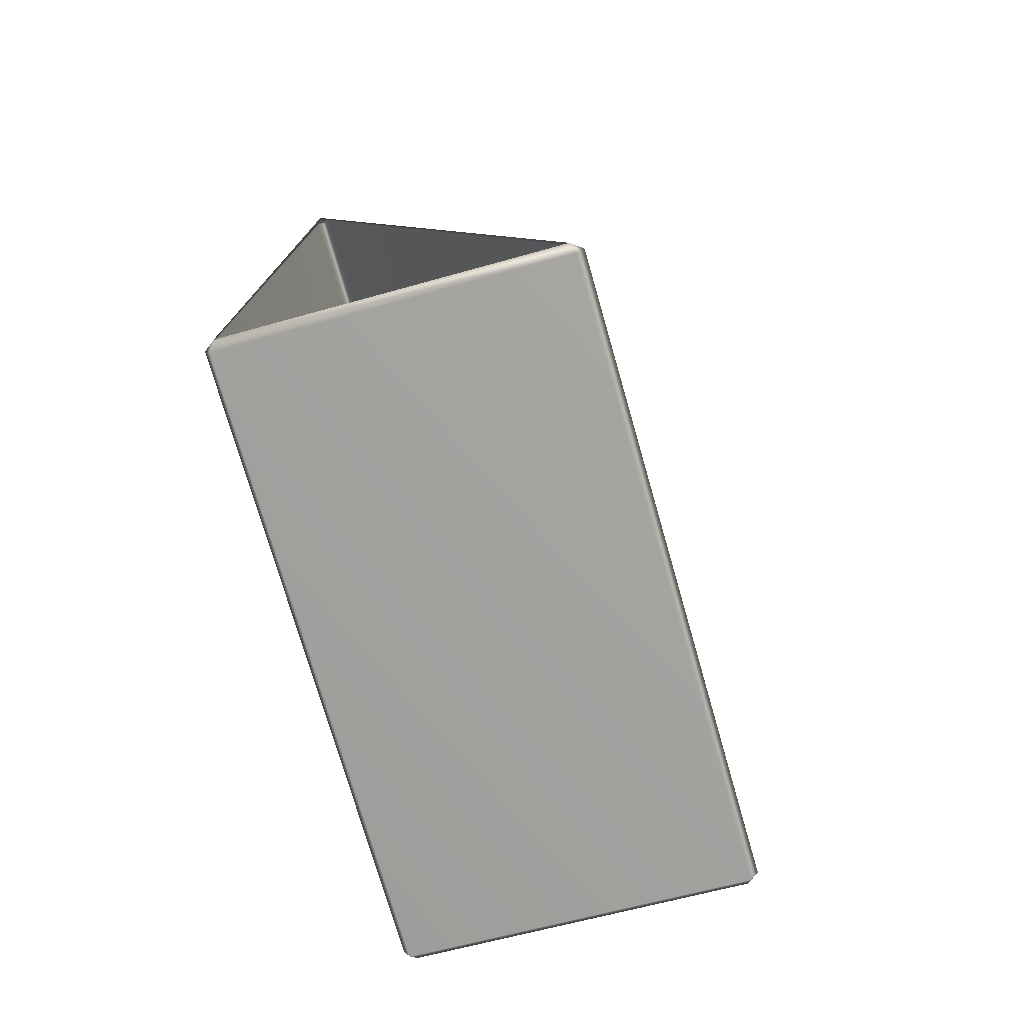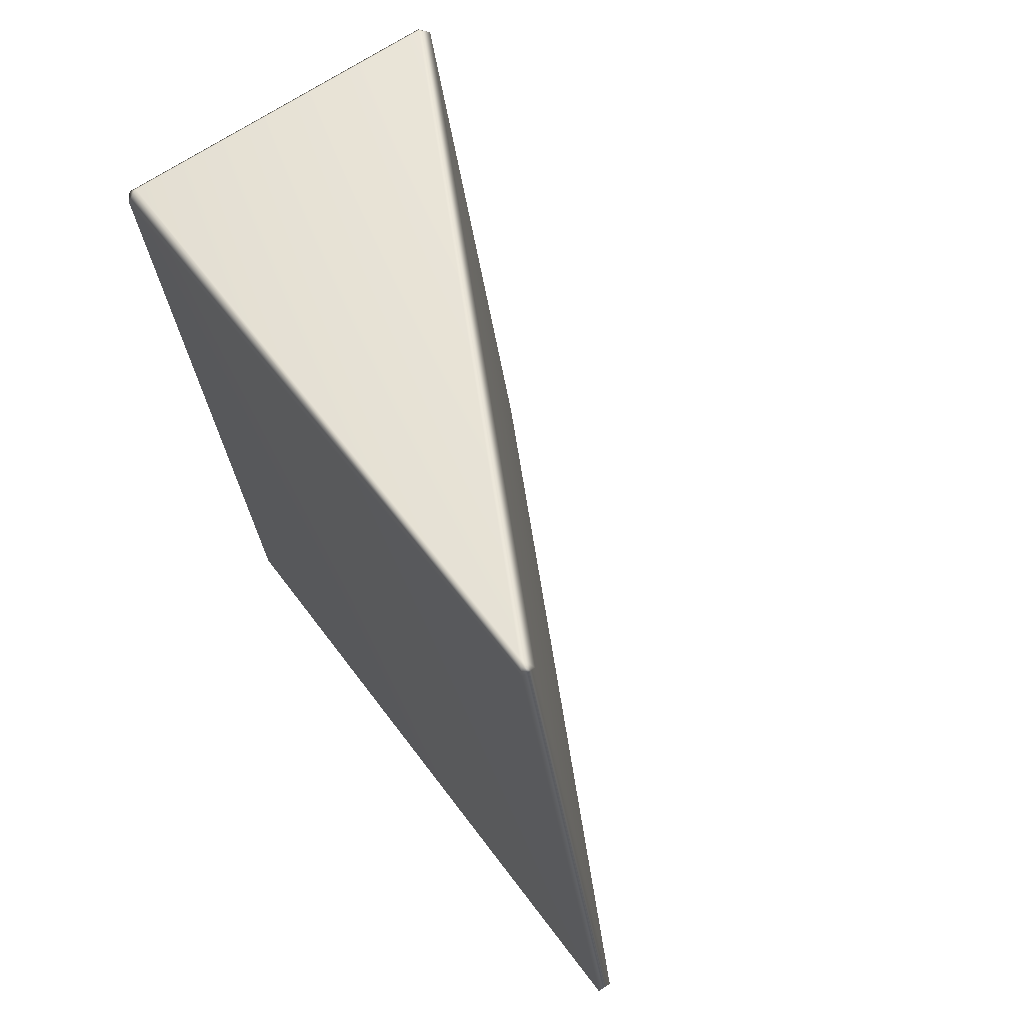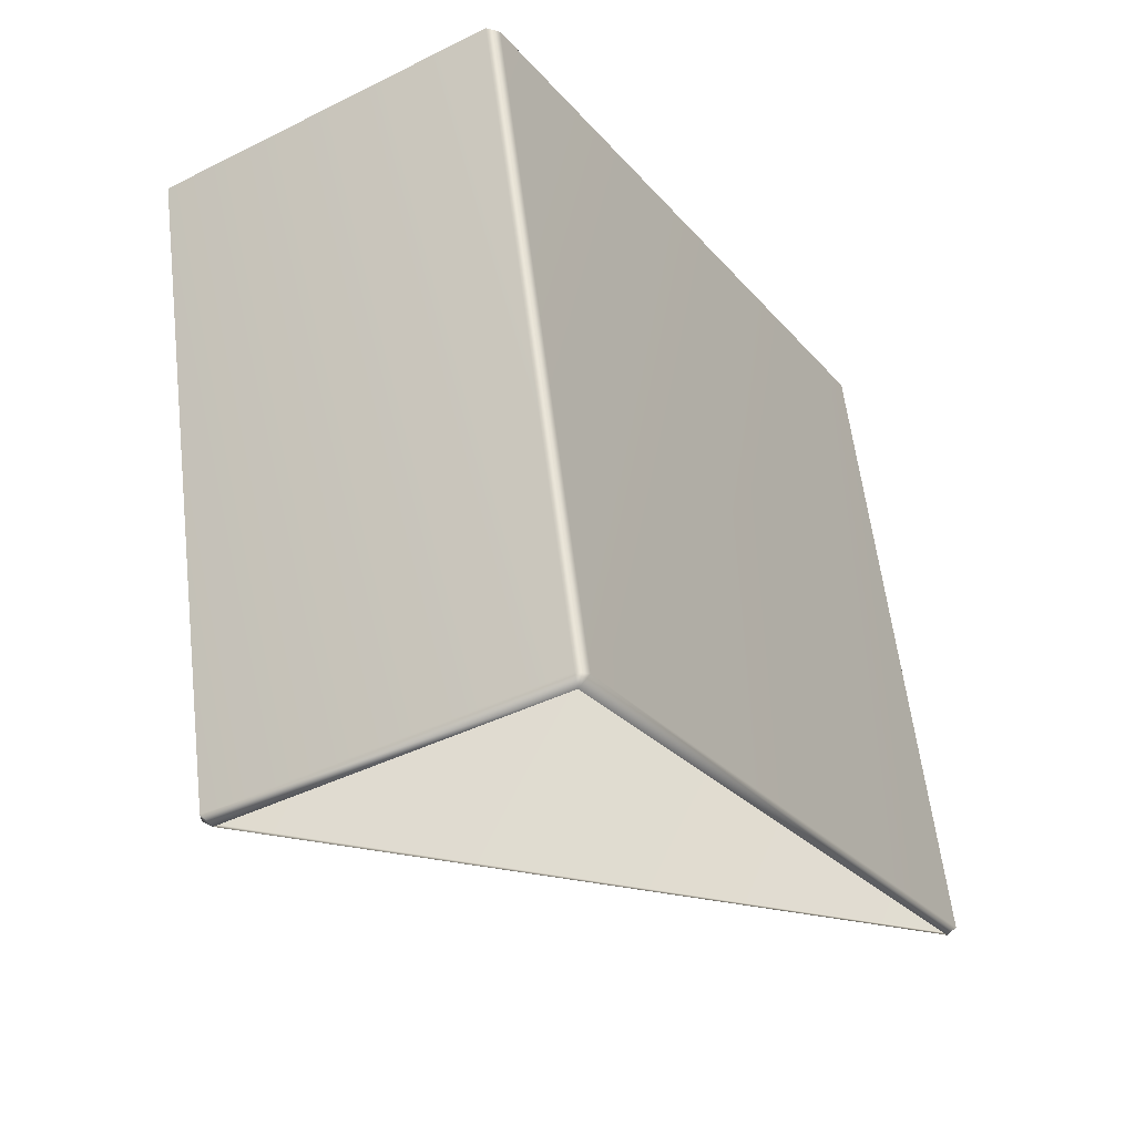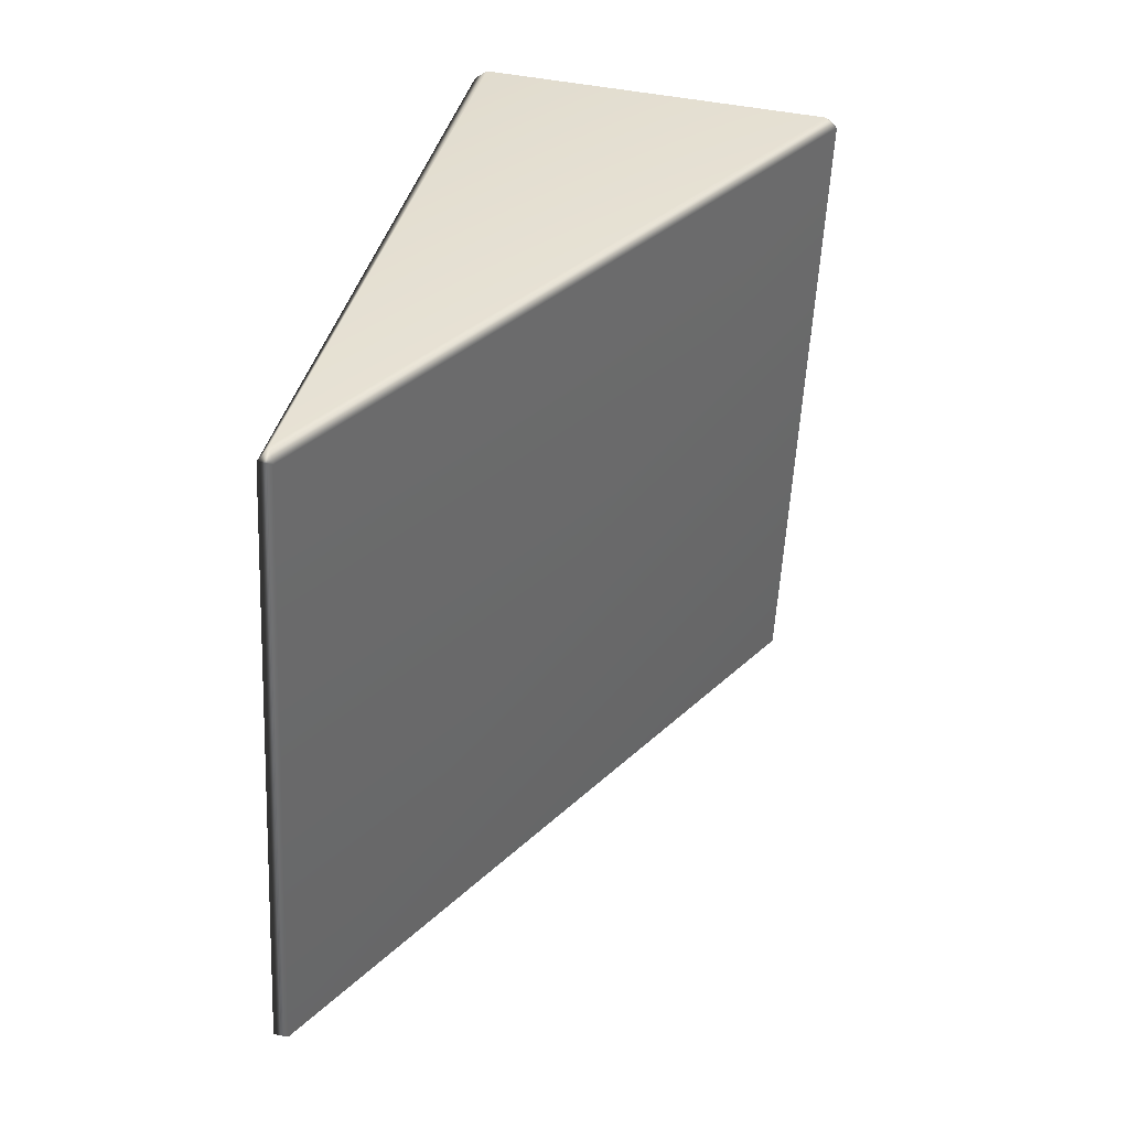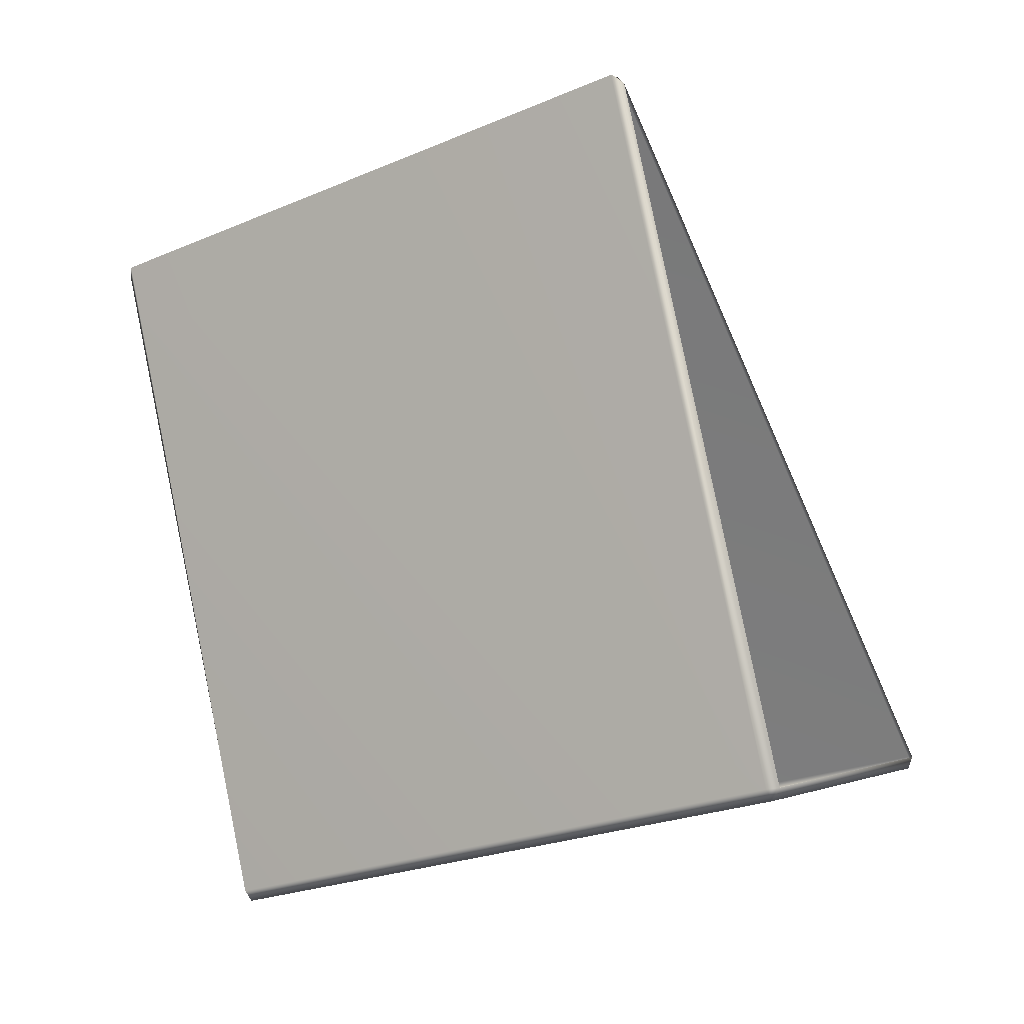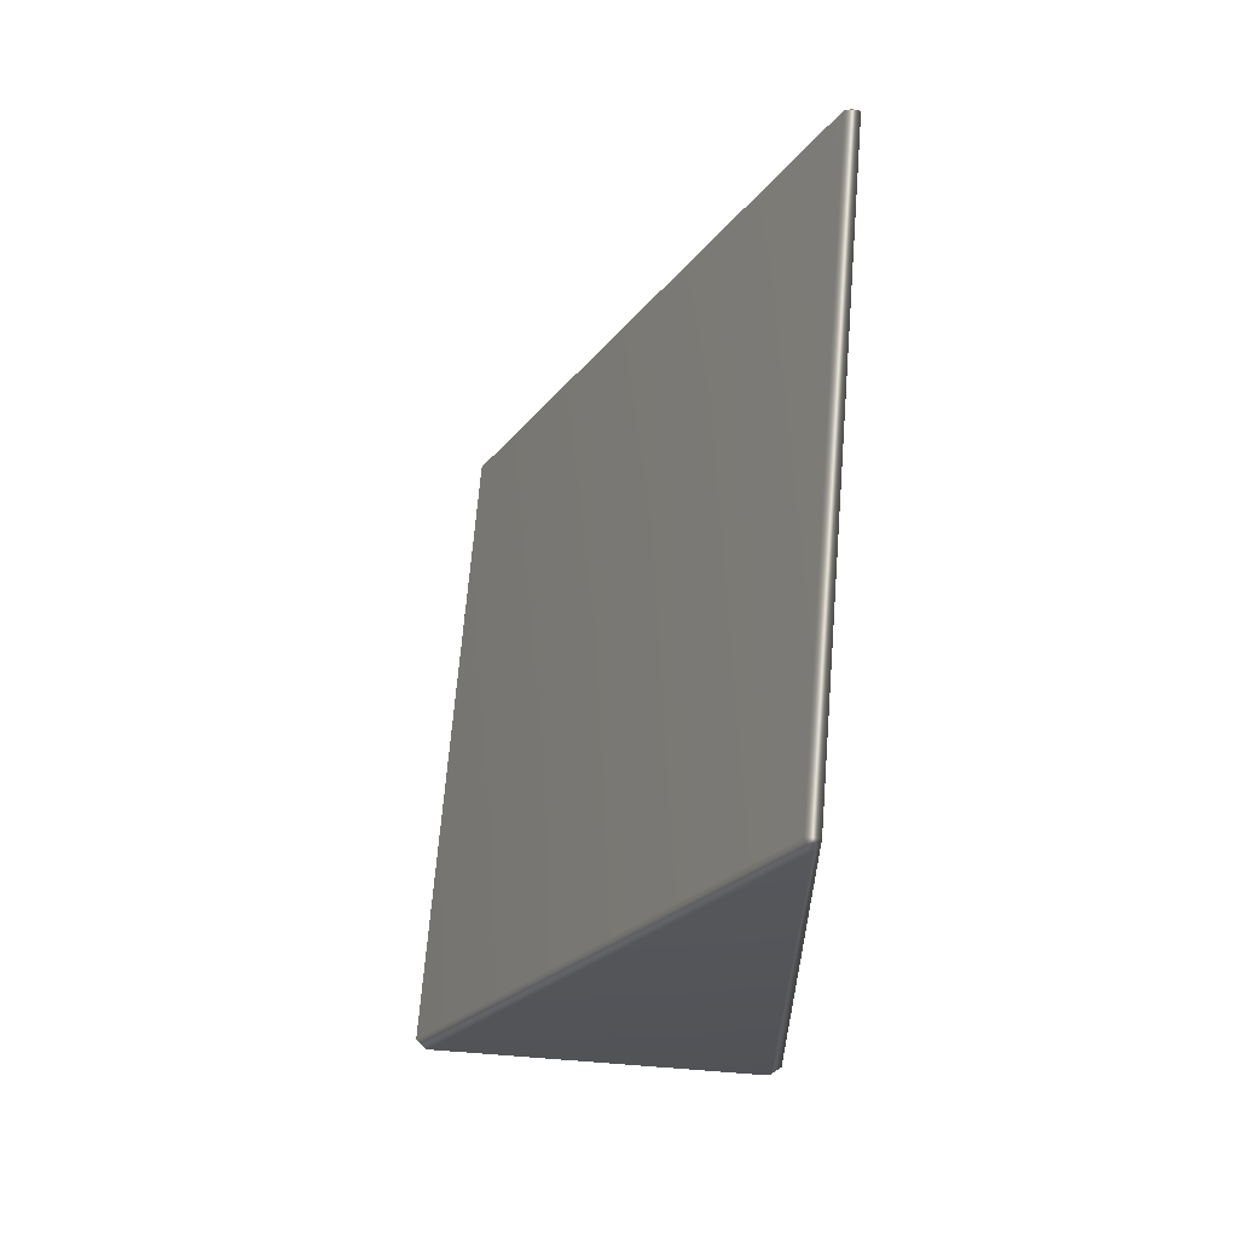
<metadata>
{"format":"obj","ext":"obj","renderer":"f3d","projection":"perspective","resolution":1024,"background":"white","views":[{"elev":-60.0,"azim":16.4,"up":"+Z"},{"elev":65.2,"azim":-34.8,"up":"+Y"},{"elev":-41.6,"azim":-148.9,"up":"+Y"},{"elev":49.5,"azim":12.2,"up":"+Y"},{"elev":-0.9,"azim":-58.3,"up":"+Z"},{"elev":53.3,"azim":-175.2,"up":"+Z"}]}
</metadata>
<code>
g LM4_PrismObstacle_06
v -17.49 -2.053 6.737
v -19.4 -1.166 10.48
v -19.36 -1.105 10.53
v -17.42 -2.004 6.732
v -17.42 1.408 5.922
v -17.46 1.393 5.858
v -17.47 -2.019 6.668
v -17.49 -2.053 6.737
v -19.36 2.311 9.718
v -19.44 -1.105 10.53
v -19.44 2.311 9.718
v -19.4 -1.166 10.48
v -17.47 -2.019 6.668
v -19.36 -2.053 6.737
v -17.49 -2.053 6.737
v -19.38 -2.02 6.668
v -19.38 1.392 5.858
v -17.46 1.393 5.858
v -19.42 1.408 5.922
v -19.42 -2.004 6.732
v -19.36 -2.053 6.737
v -17.49 1.454 5.905
v -17.42 1.408 5.922
v -19.36 1.454 5.905
v -19.42 1.408 5.922
v -19.44 2.311 9.718
v -19.4 2.341 9.645
v -19.36 2.311 9.718
v -19.42 -2.004 6.732
v -19.4 -1.166 10.48
v -19.36 -2.053 6.737
v -19.44 -1.105 10.53
v -19.44 2.311 9.718
v -19.42 1.408 5.922
g LM4_PrismObstacle_06_0
f 3 2 1
f 4 3 1
f 4 5 3
f 6 5 4
f 7 6 4
f 7 4 8
f 5 9 3
f 10 3 9
f 11 10 9
f 3 10 12
f 15 14 13
f 14 16 13
f 16 17 13
f 17 18 13
f 19 17 16
f 20 19 16
f 16 21 20
f 18 17 22
f 18 22 23
f 17 24 22
f 17 25 24
f 25 26 24
f 22 27 23
f 24 27 22
f 26 27 24
f 27 28 23
f 27 26 28
f 31 30 29
f 30 32 29
f 32 33 29
f 33 34 29

</code>
